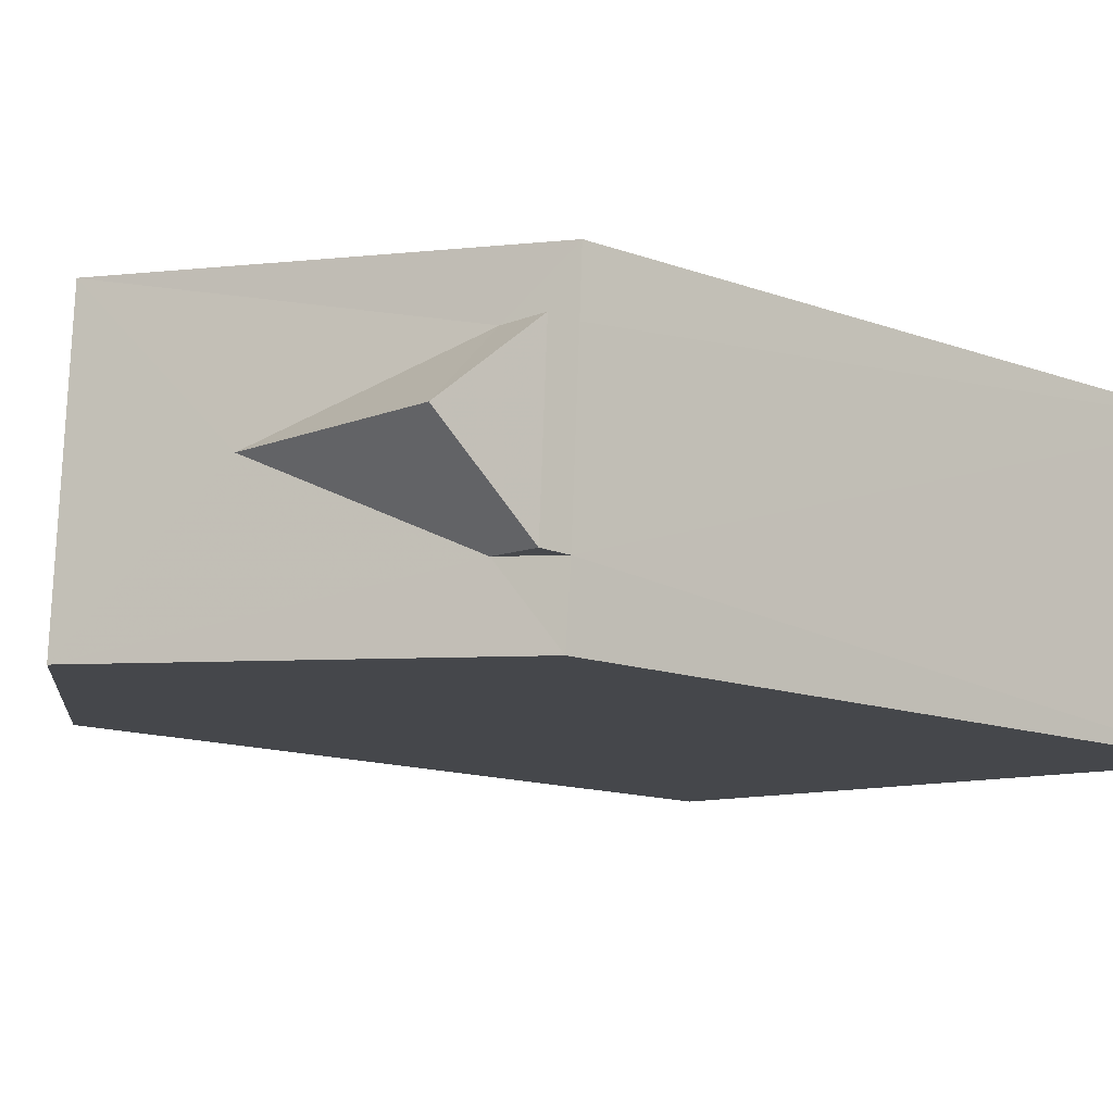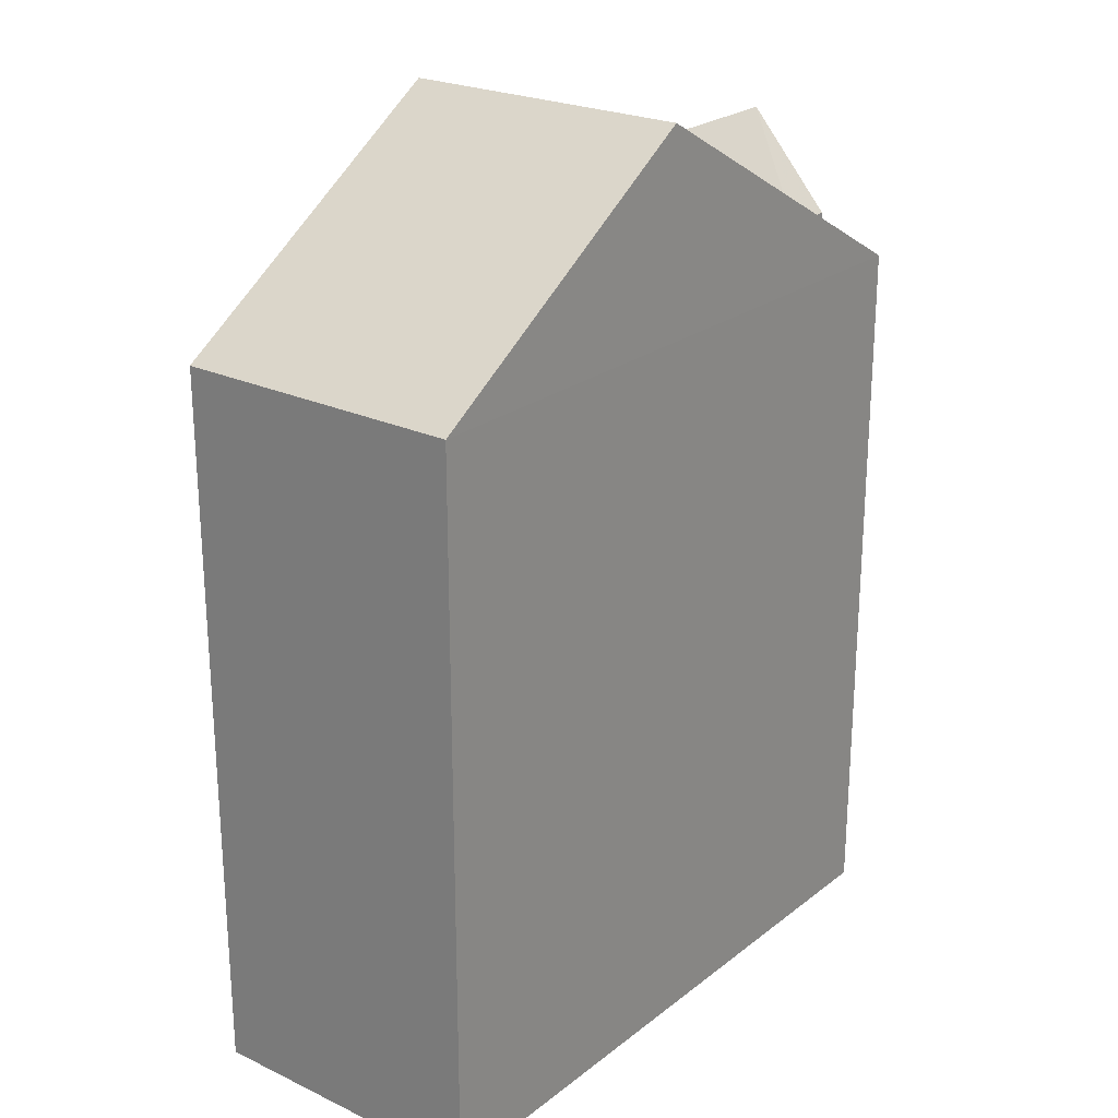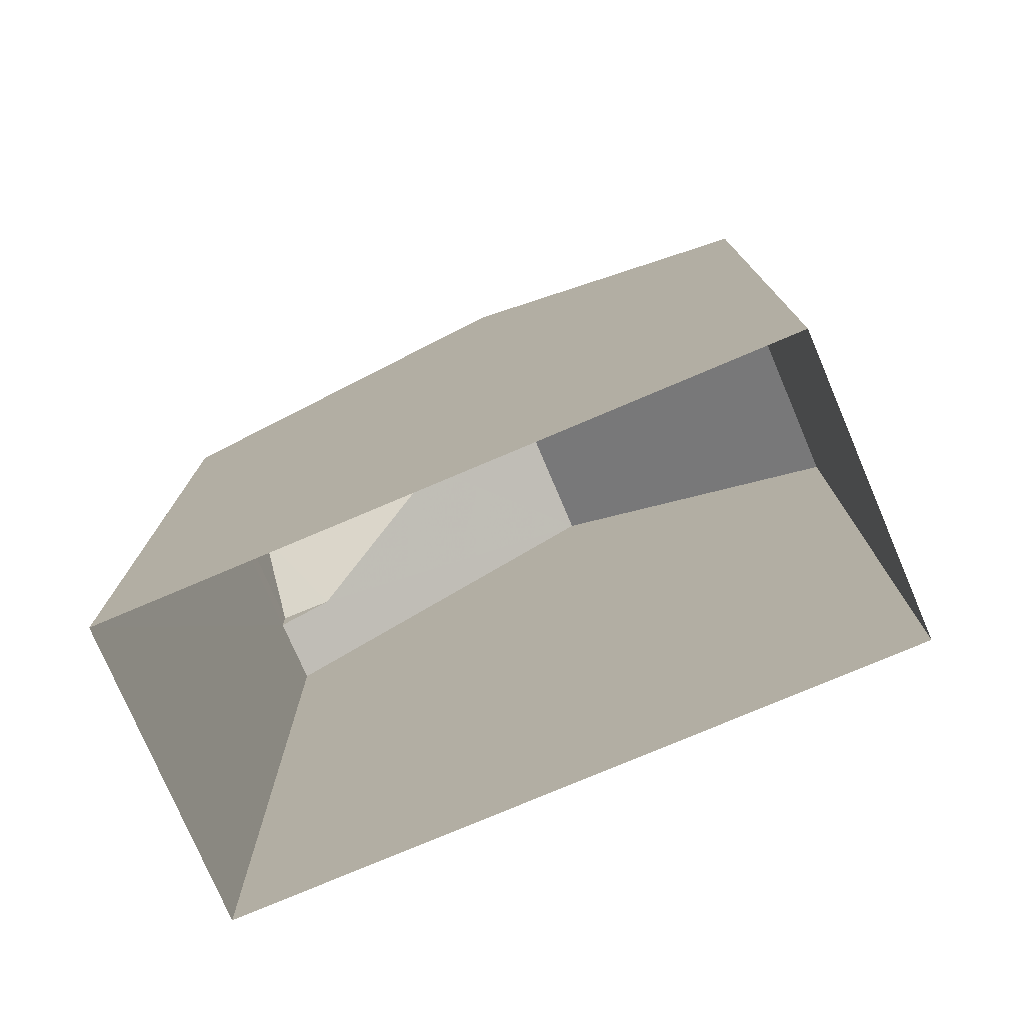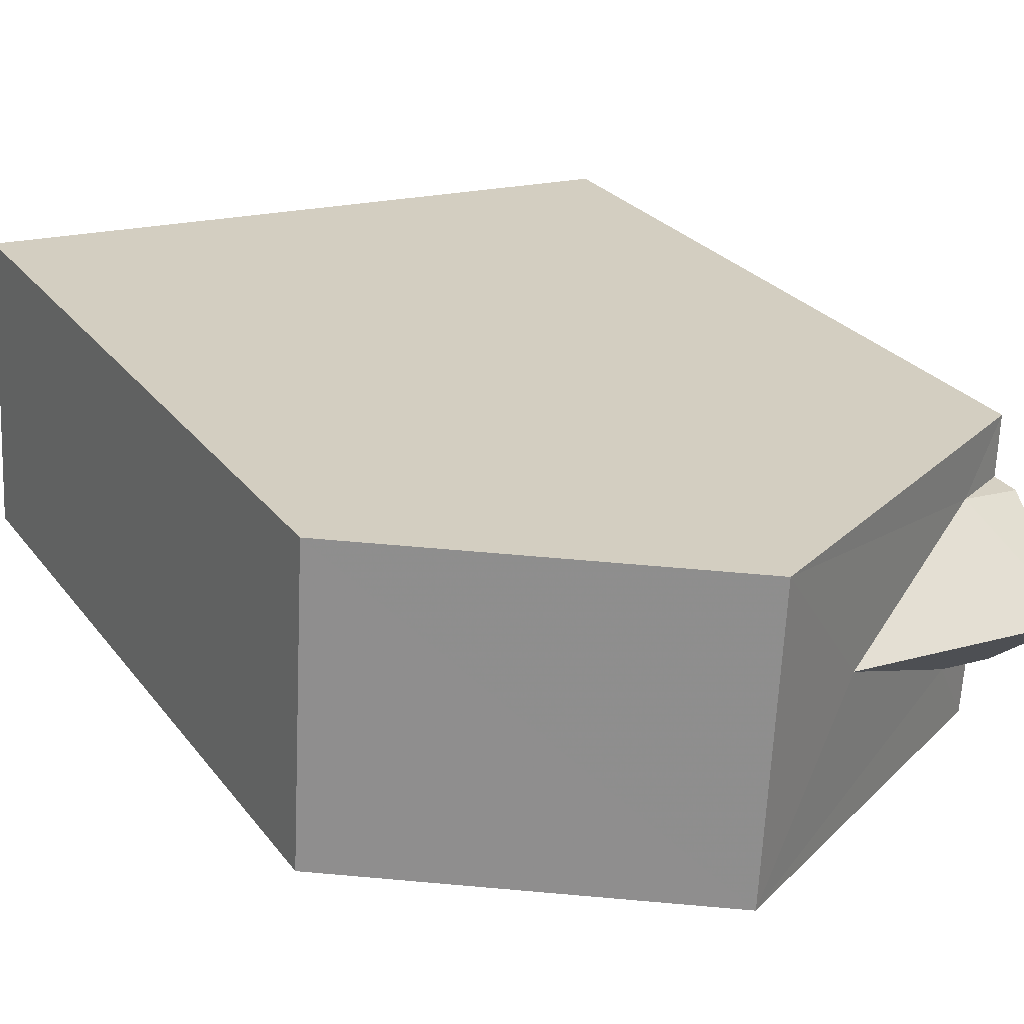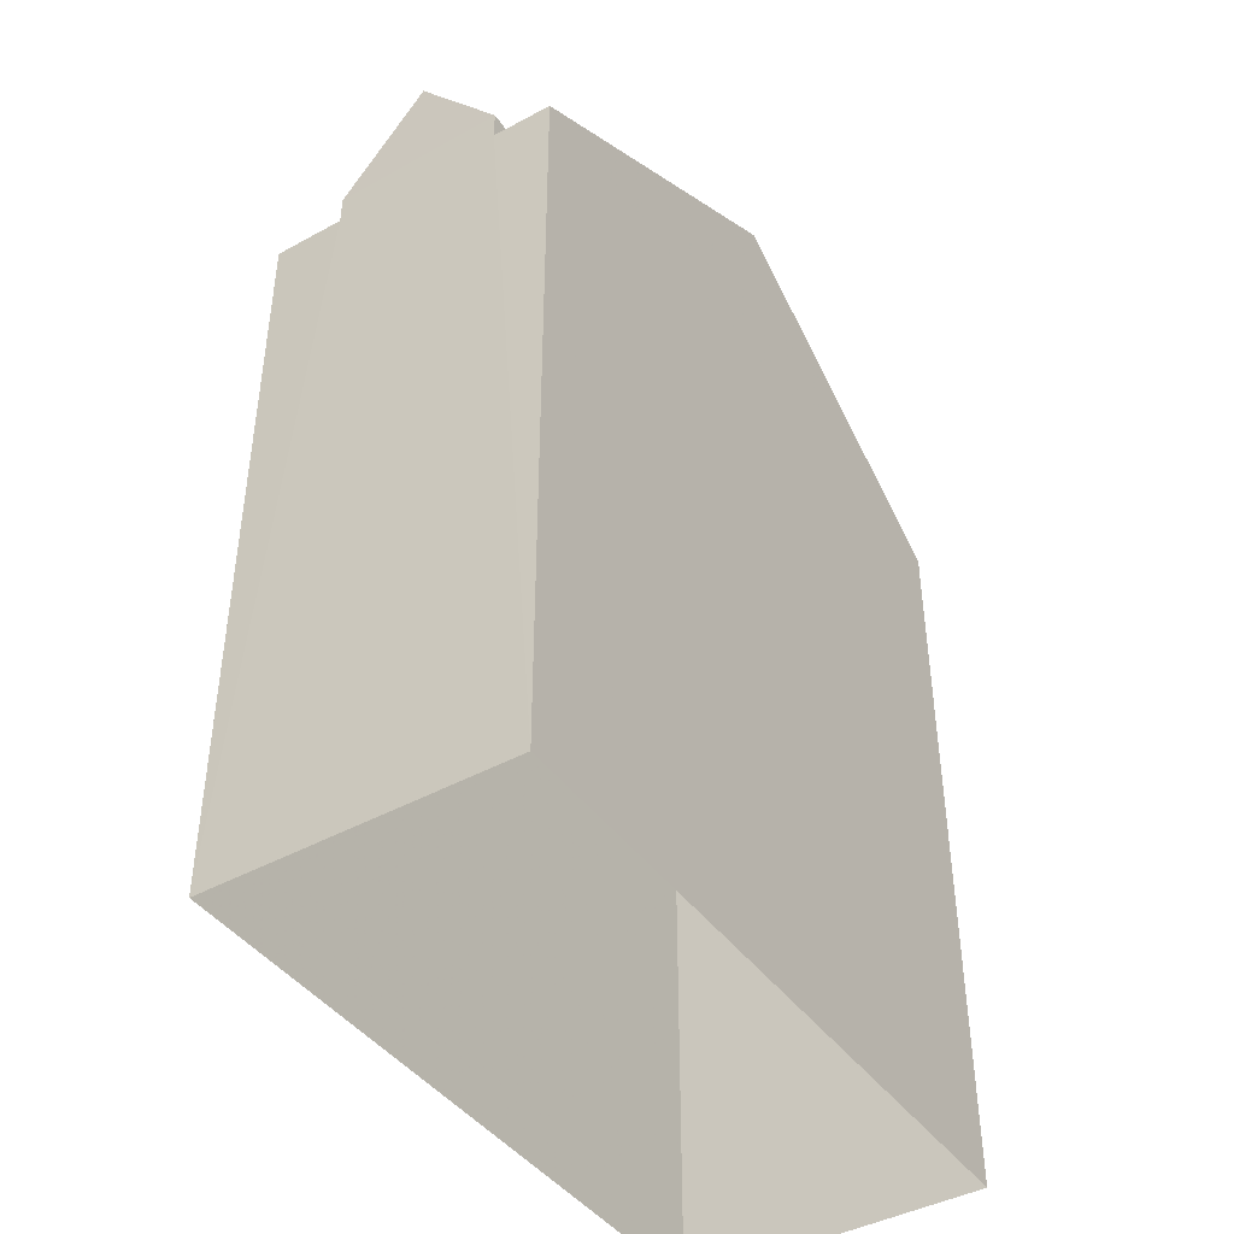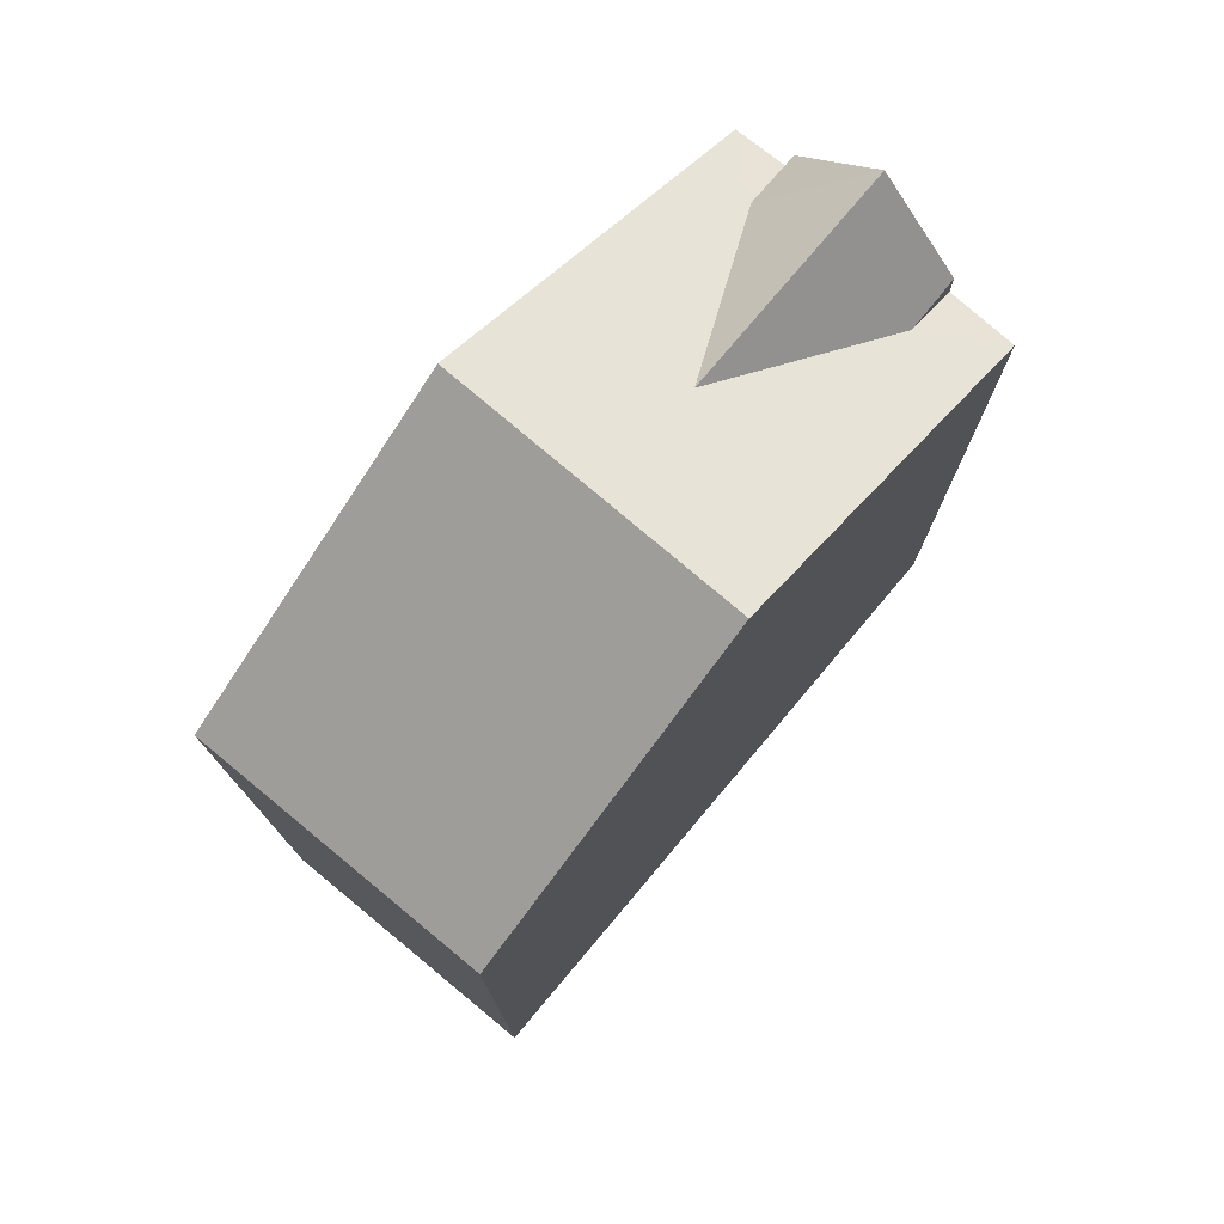
<metadata>
{"format":"obj","ext":"obj","renderer":"f3d","projection":"perspective","resolution":1024,"background":"white","views":[{"elev":-13.4,"azim":50.3,"up":"+Y"},{"elev":23.6,"azim":-55.4,"up":"+Z"},{"elev":-76.8,"azim":-160.5,"up":"+Z"},{"elev":26.3,"azim":-28.6,"up":"+Y"},{"elev":-43.0,"azim":119.5,"up":"+Z"},{"elev":76.7,"azim":-53.4,"up":"+Z"}]}
</metadata>
<code>
v -3.739e+05 -1.047e+05 23.53
v -3.739e+05 -1.047e+05 23.53
v -3.739e+05 -1.047e+05 23.53
v -3.739e+05 -1.047e+05 23.53
v -3.739e+05 -1.047e+05 32.63
v -3.739e+05 -1.047e+05 32.63
v -3.739e+05 -1.047e+05 35.15
v -3.739e+05 -1.047e+05 35.15
v -3.739e+05 -1.047e+05 33.01
v -3.739e+05 -1.047e+05 33.01
v -3.739e+05 -1.047e+05 34.26
v -3.739e+05 -1.047e+05 34.26
v -3.739e+05 -1.047e+05 32.63
v -3.739e+05 -1.047e+05 32.63
v -3.739e+05 -1.047e+05 33.01
v -3.739e+05 -1.047e+05 32.63
v -3.739e+05 -1.047e+05 32.63
v -3.739e+05 -1.047e+05 33.01
f 1 2 3
f 1 4 2
f 5 6 7
f 8 5 7
f 9 10 11
f 12 9 11
f 13 14 15
f 14 8 15
f 16 9 17
f 12 8 7
f 17 9 7
f 15 8 12
f 9 12 7
f 15 11 18
f 15 12 11
f 9 16 10
f 11 10 18
f 14 13 3
f 18 10 13
f 3 16 1
f 1 16 17
f 13 10 16
f 13 16 3
f 14 3 5
f 14 5 8
f 3 2 5
f 6 2 4
f 6 5 2
f 13 15 18
f 4 1 6
f 6 17 7
f 6 1 17

</code>
